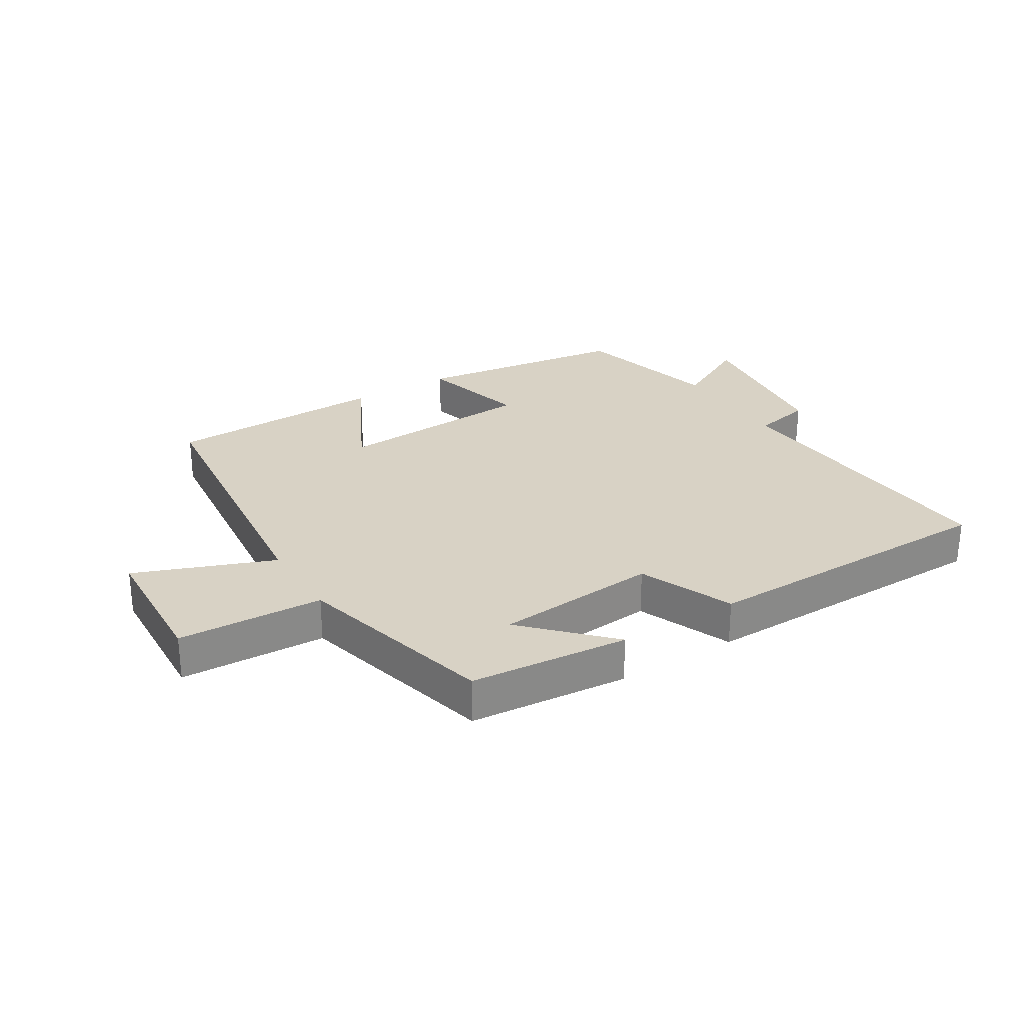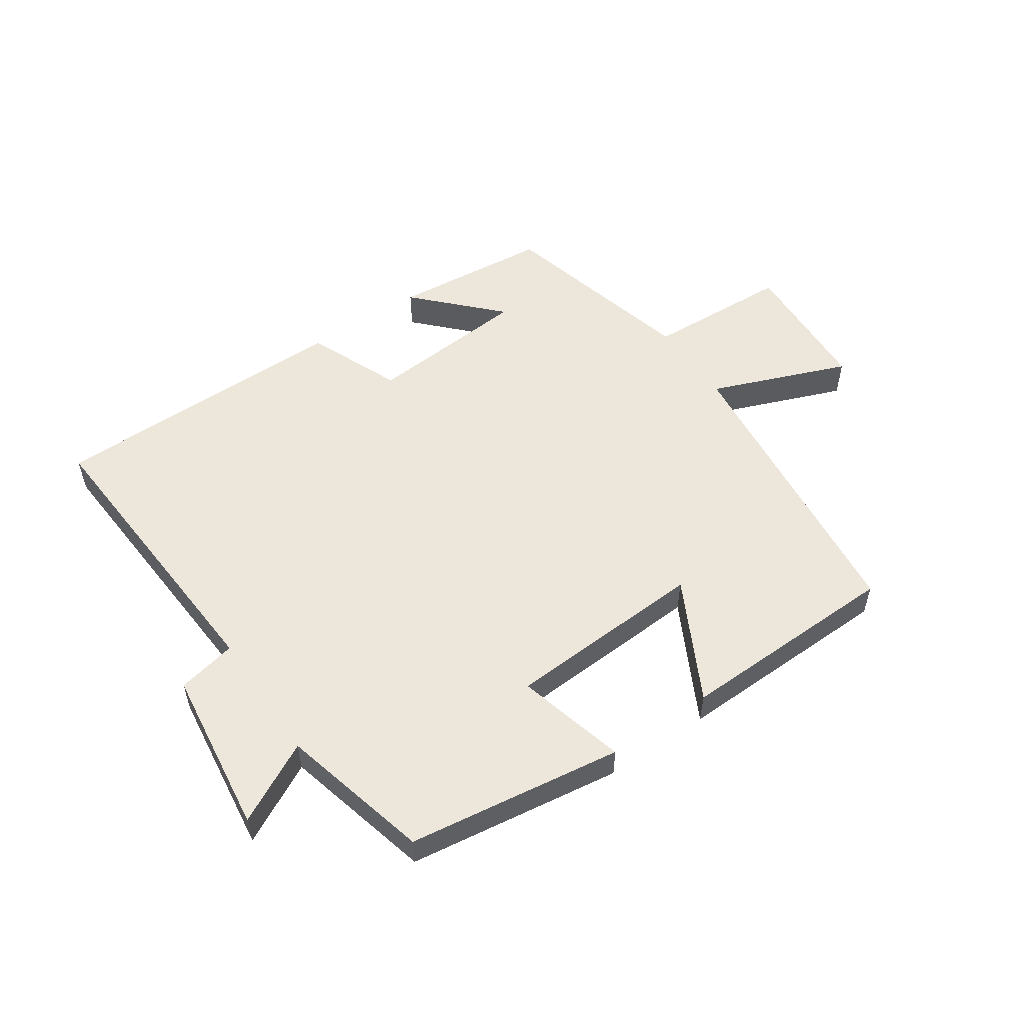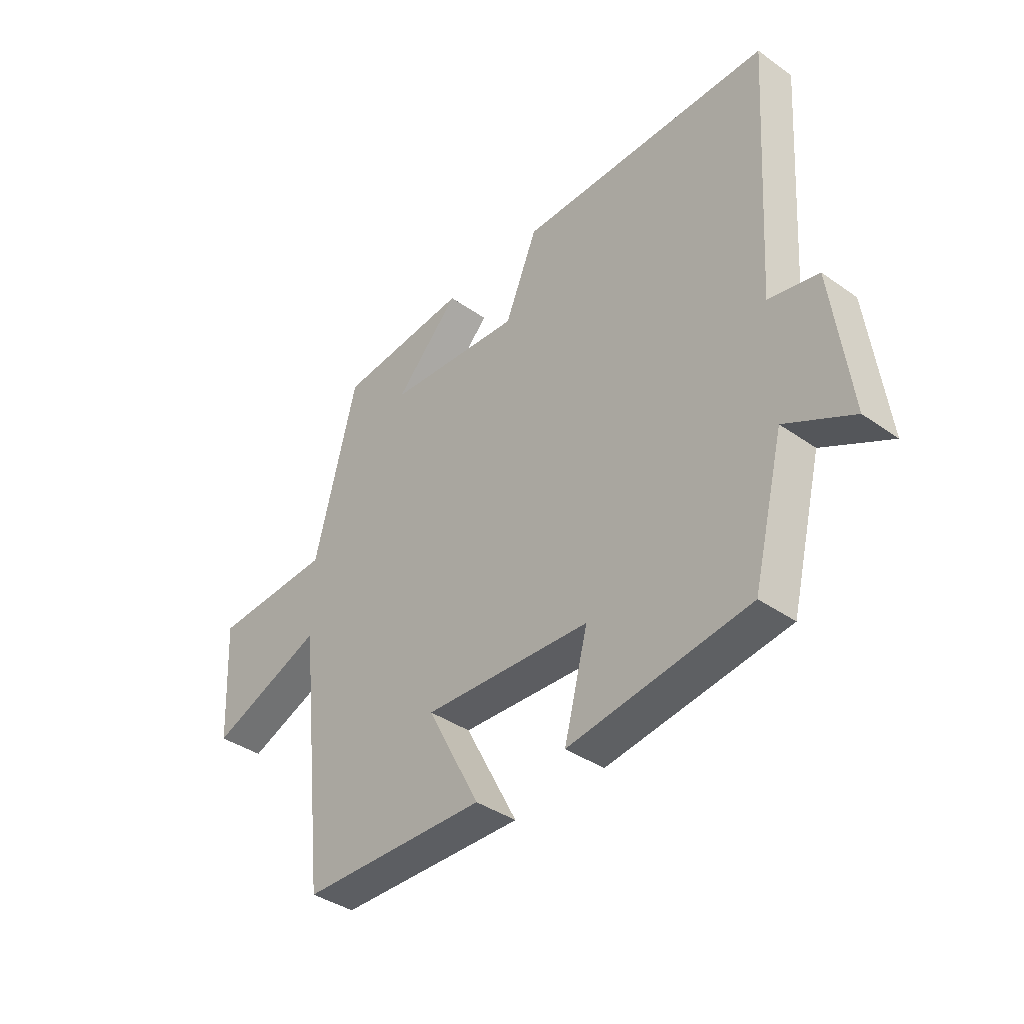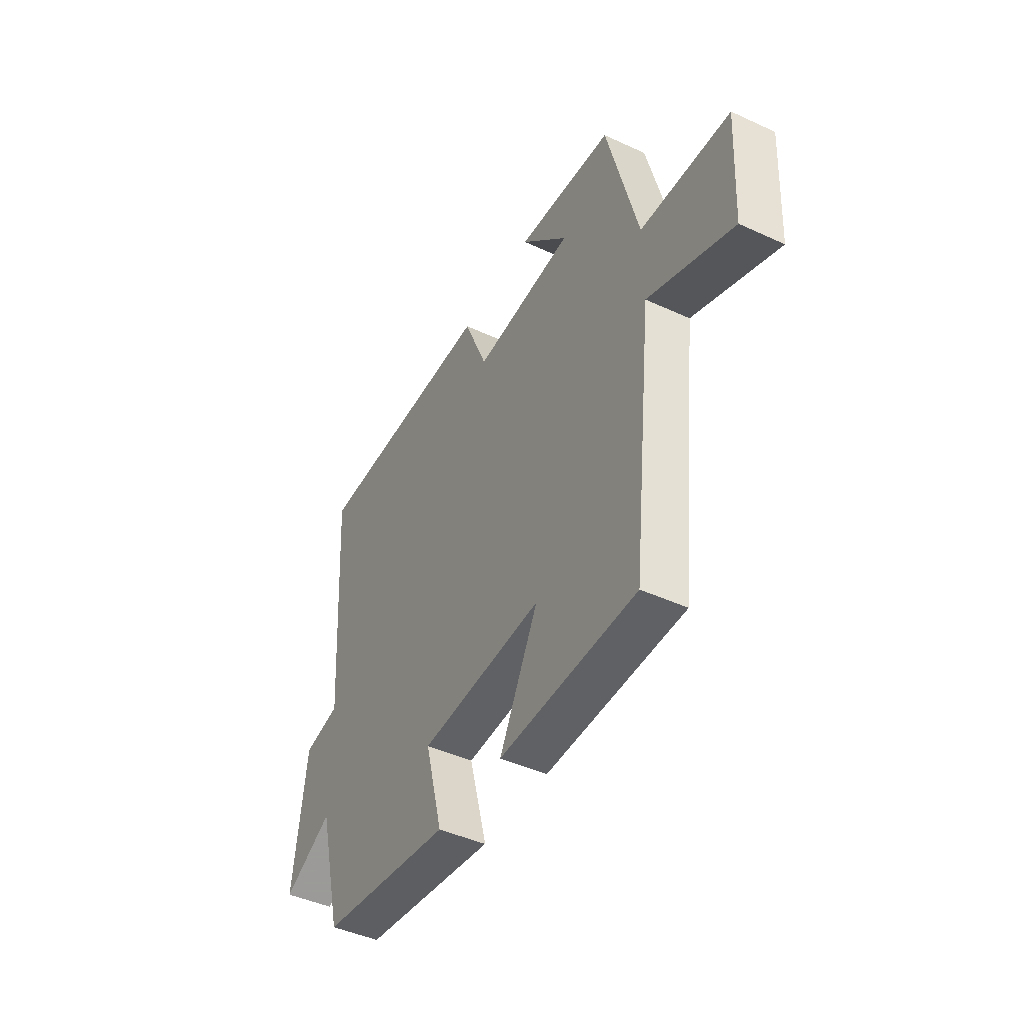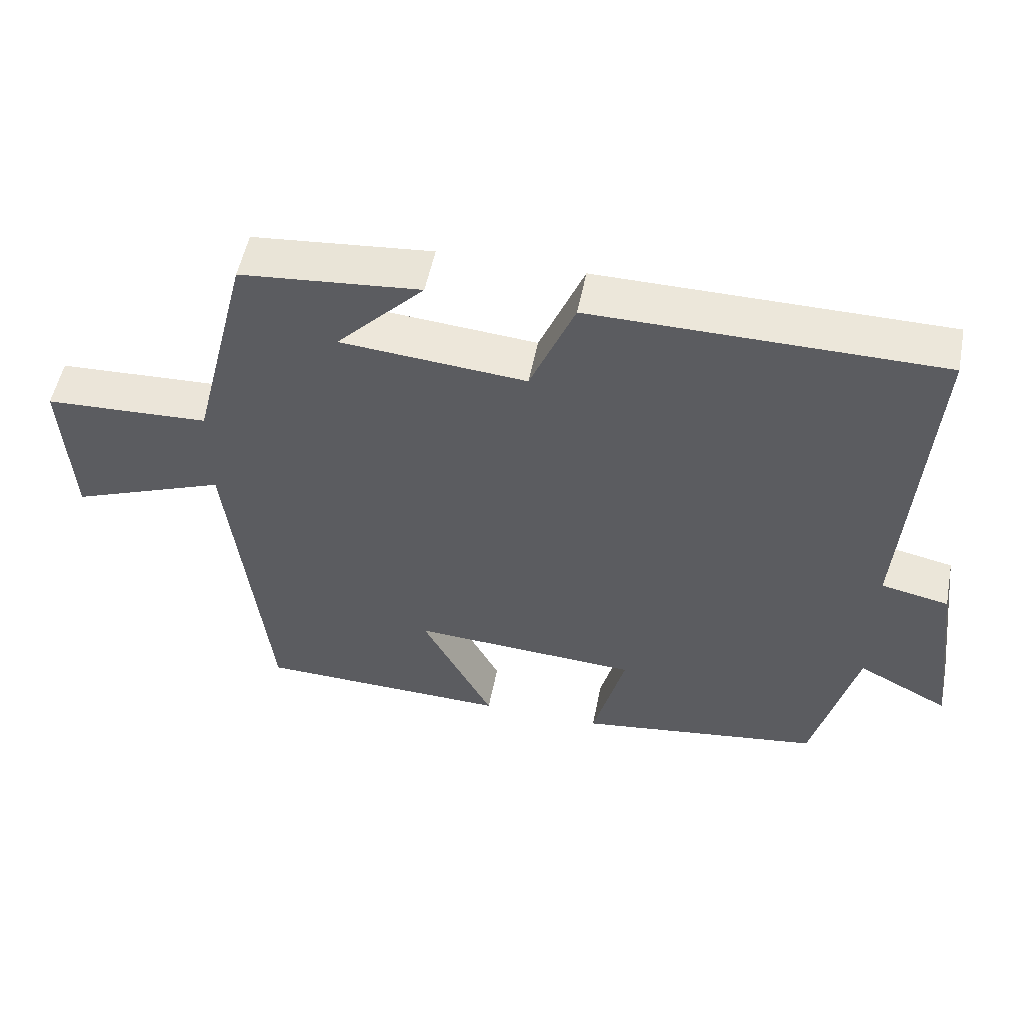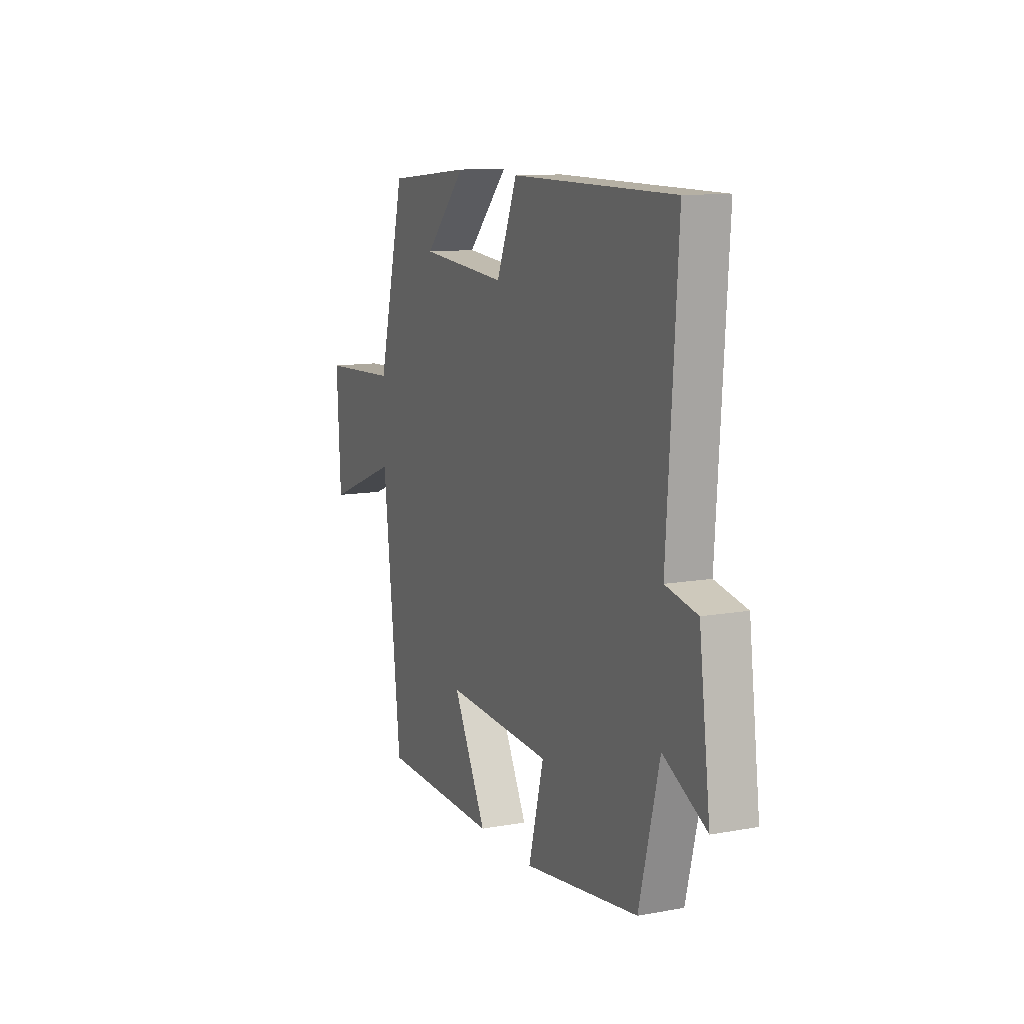
<metadata>
{"format":"obj","ext":"obj","renderer":"f3d","projection":"perspective","resolution":1024,"background":"white","views":[{"elev":27.7,"azim":-31.9,"up":"+Y"},{"elev":54.0,"azim":145.7,"up":"+Y"},{"elev":-38.8,"azim":48.5,"up":"+Z"},{"elev":-44.7,"azim":-118.2,"up":"+Z"},{"elev":53.2,"azim":11.2,"up":"+Z"},{"elev":11.3,"azim":66.3,"up":"+Z"}]}
</metadata>
<code>
v -0.445 0.07 -0.491
v -0.5 0.07 -0.002
v -0.723 0.07 -0.089
v -0.735 0.07 0.139
v -0.5 0.07 0.15
v -0.418 0.07 0.476
v -0.162 0.07 0.5
v -0.287 0.07 0.37
v -0.023 0.07 0.348
v 0.04 0.07 0.5
v 0.532 0.07 0.497
v 0.5 0.07 0.012
v 0.596 0.07 -0.008
v 0.63 0.07 -0.276
v 0.5 0.07 -0.208
v 0.439 0.07 -0.451
v 0.091 0.07 -0.5
v 0.137 0.07 -0.323
v -0.187 0.07 -0.305
v -0.085 0.07 -0.5
v -0.445 0 -0.491
v -0.5 0 -0.002
v -0.723 0 -0.089
v -0.735 0 0.139
v -0.5 0 0.15
v -0.418 0 0.476
v -0.162 0 0.5
v -0.287 0 0.37
v -0.023 0 0.348
v 0.04 0 0.5
v 0.532 0 0.497
v 0.5 0 0.012
v 0.596 0 -0.008
v 0.63 0 -0.276
v 0.5 0 -0.208
v 0.439 0 -0.451
v 0.091 0 -0.5
v 0.137 0 -0.323
v -0.187 0 -0.305
v -0.085 0 -0.5
f 19 20 1 2
f 18 19 2
f 15 16 17 18
f 15 18 2
f 12 13 14 15
f 12 15 2
f 9 10 11 12
f 8 9 12 2
f 5 6 7 8
f 5 8 2 3
f 3 4 5
f 22 21 40 39
f 22 39 38
f 38 37 36 35
f 22 38 35
f 35 34 33 32
f 22 35 32
f 32 31 30 29
f 22 32 29 28
f 28 27 26 25
f 23 22 28 25
f 25 24 23
f 1 21 22 2
f 2 22 23 3
f 3 23 24 4
f 4 24 25 5
f 5 25 26 6
f 6 26 27 7
f 7 27 28 8
f 8 28 29 9
f 9 29 30 10
f 10 30 31 11
f 11 31 32 12
f 12 32 33 13
f 13 33 34 14
f 14 34 35 15
f 15 35 36 16
f 16 36 37 17
f 17 37 38 18
f 18 38 39 19
f 19 39 40 20
f 20 40 21 1

</code>
